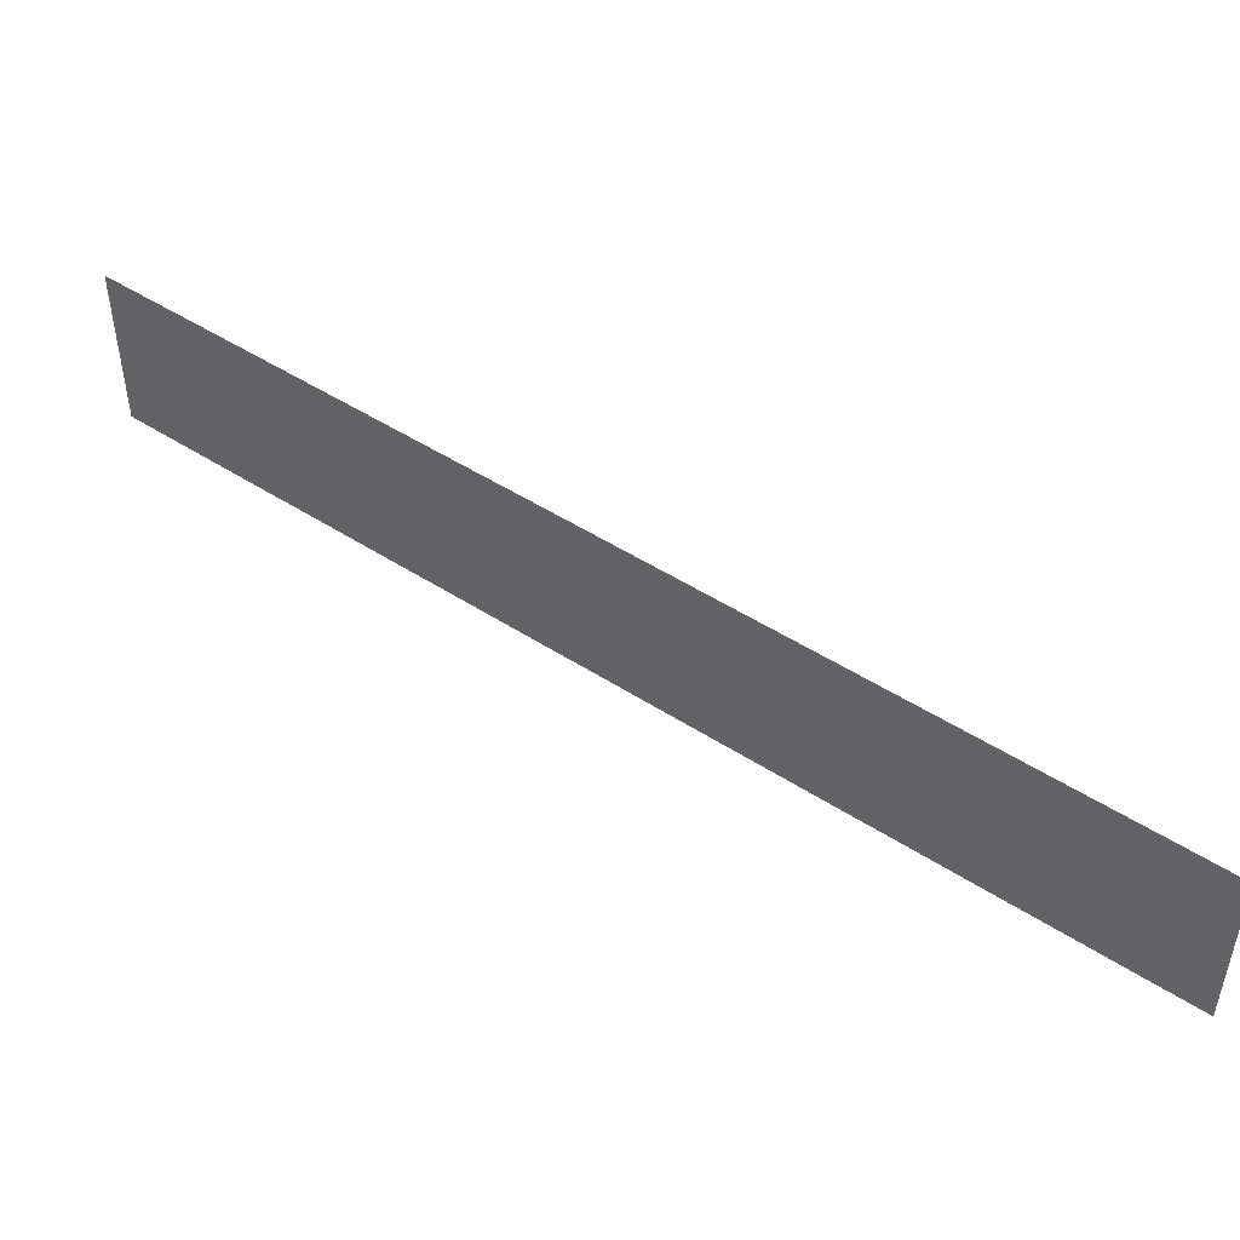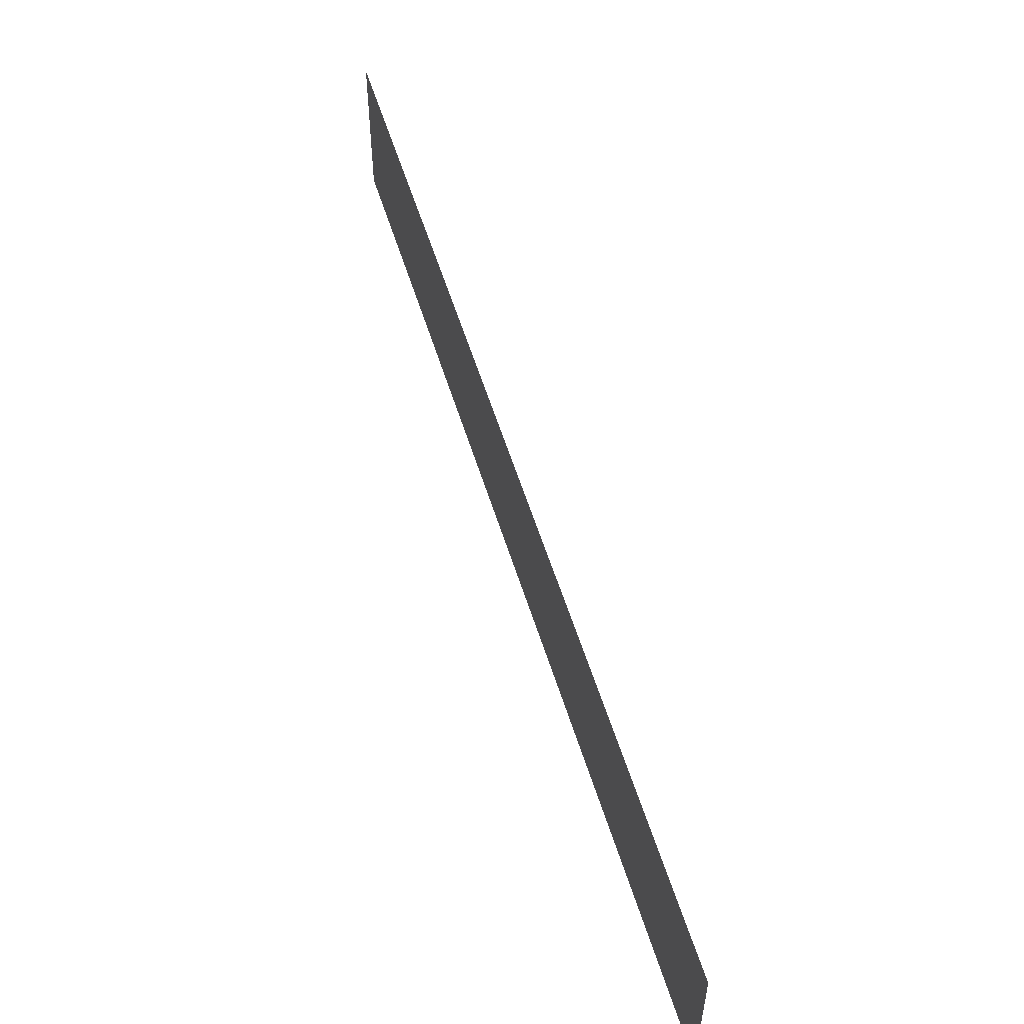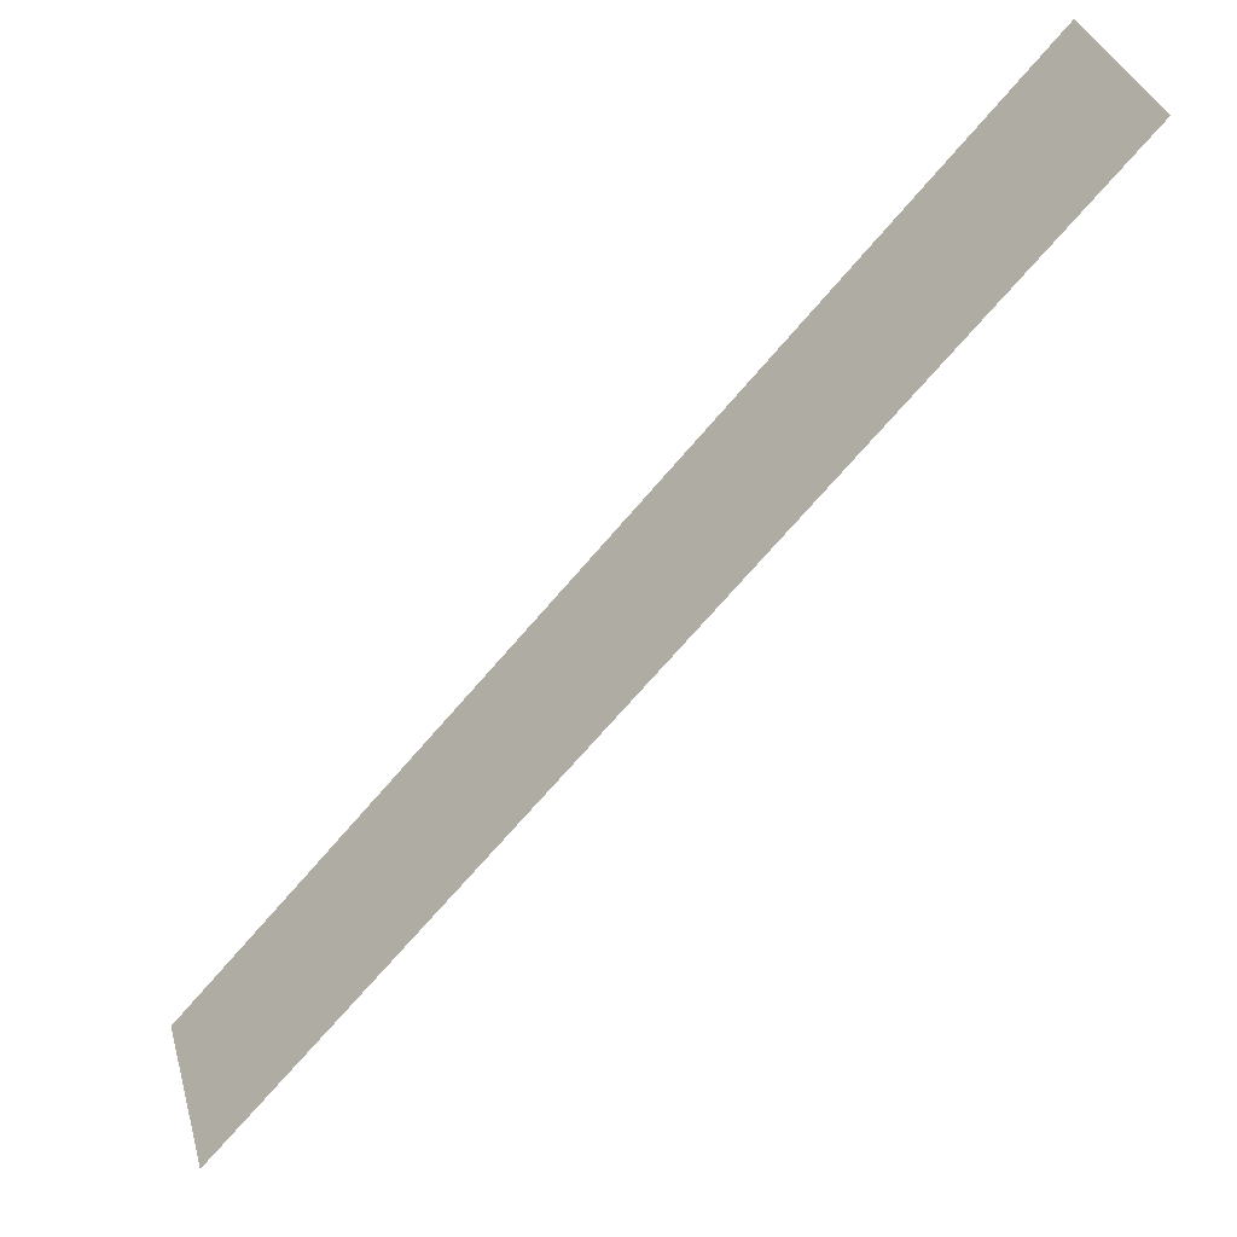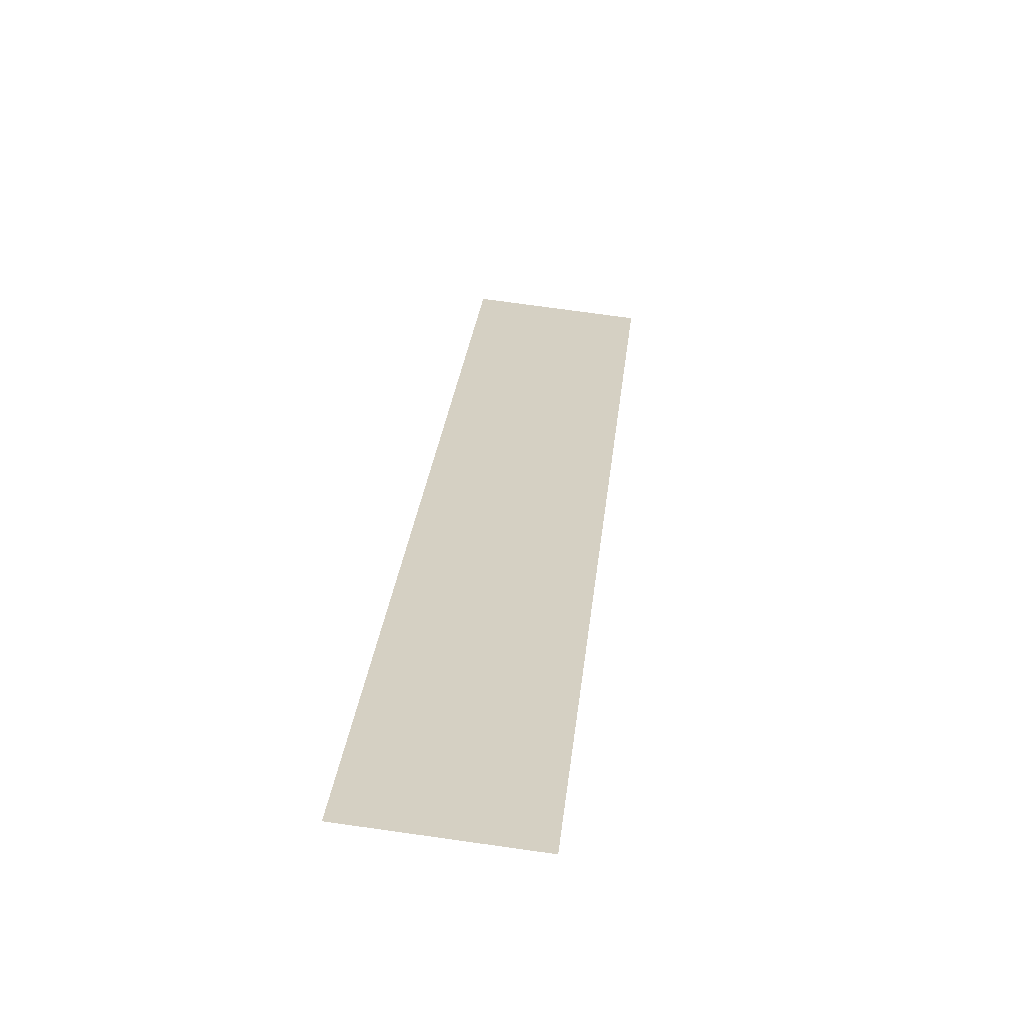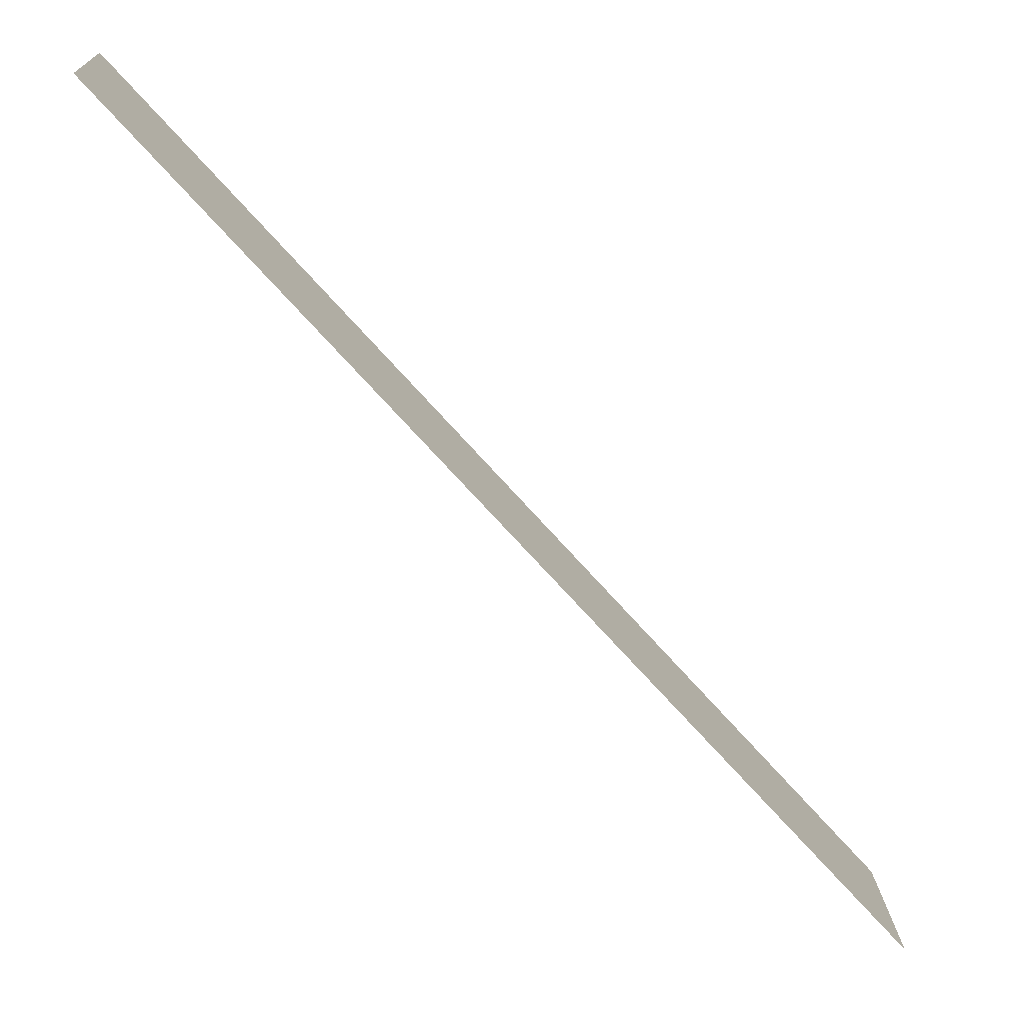
<metadata>
{"format":"obj","ext":"obj","renderer":"f3d","projection":"perspective","resolution":1024,"background":"white","views":[{"elev":48.4,"azim":-95.9,"up":"+Y"},{"elev":54.6,"azim":-58.6,"up":"+Y"},{"elev":35.3,"azim":164.8,"up":"+Z"},{"elev":73.3,"azim":-82.0,"up":"+Z"},{"elev":16.8,"azim":-2.3,"up":"+Z"}]}
</metadata>
<code>
o #ID65
v -0.2877 -0.01525 0.4951
v -0.3747 -0.03529 0.5923
v -0.3747 -0.01525 0.5923
v -0.2877 -0.03529 0.4951
f 1 2 3
f 2 1 4

</code>
